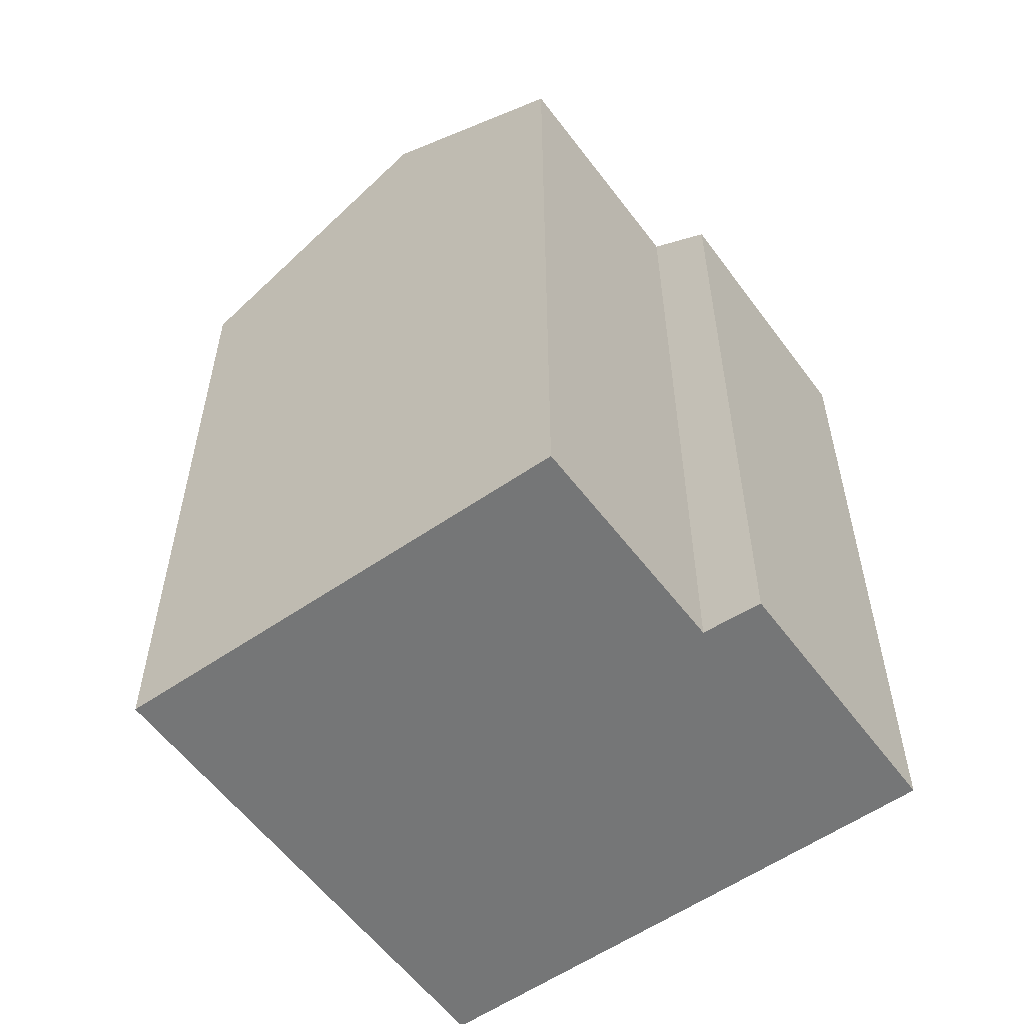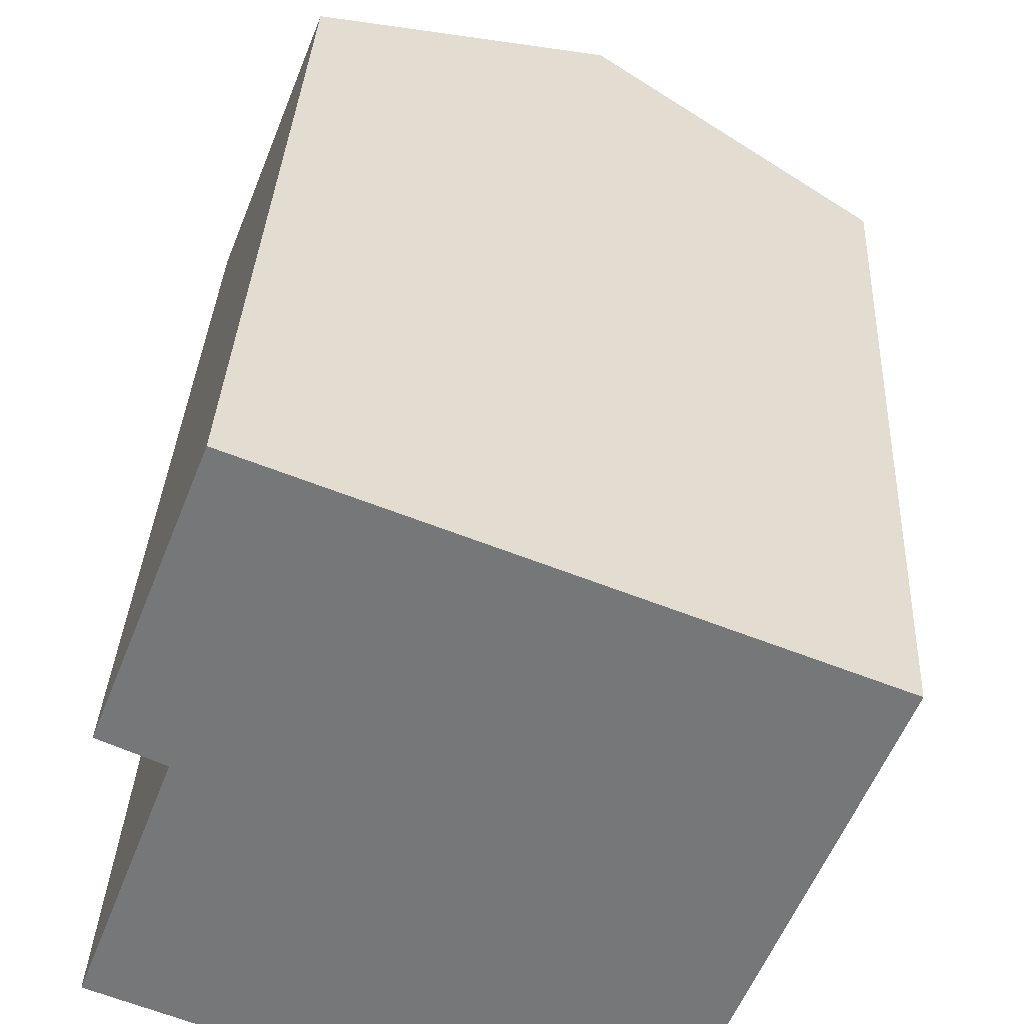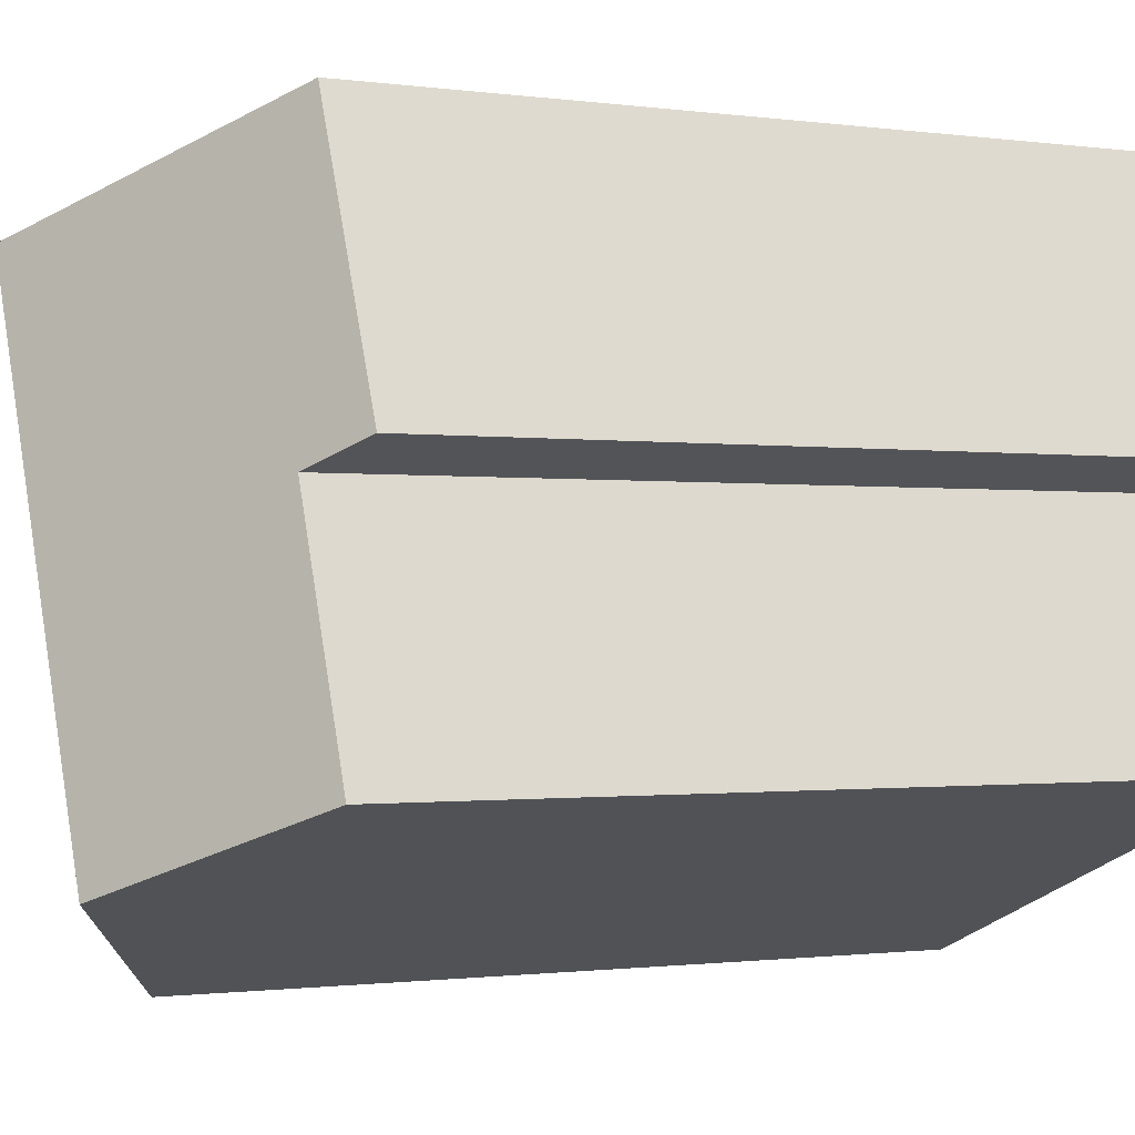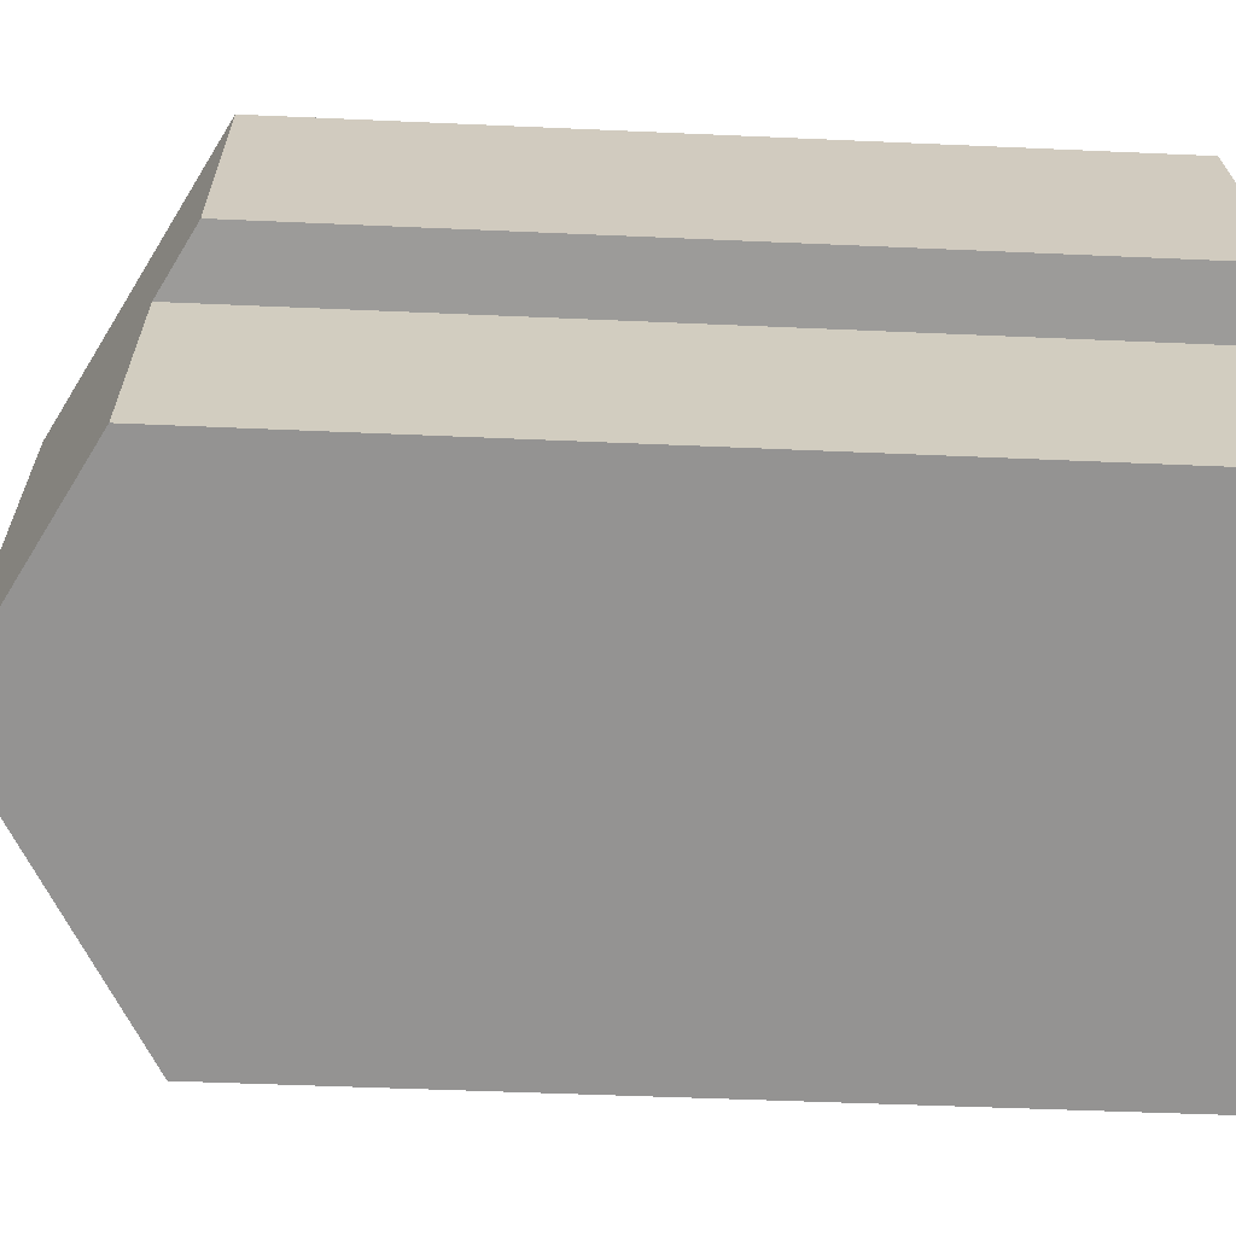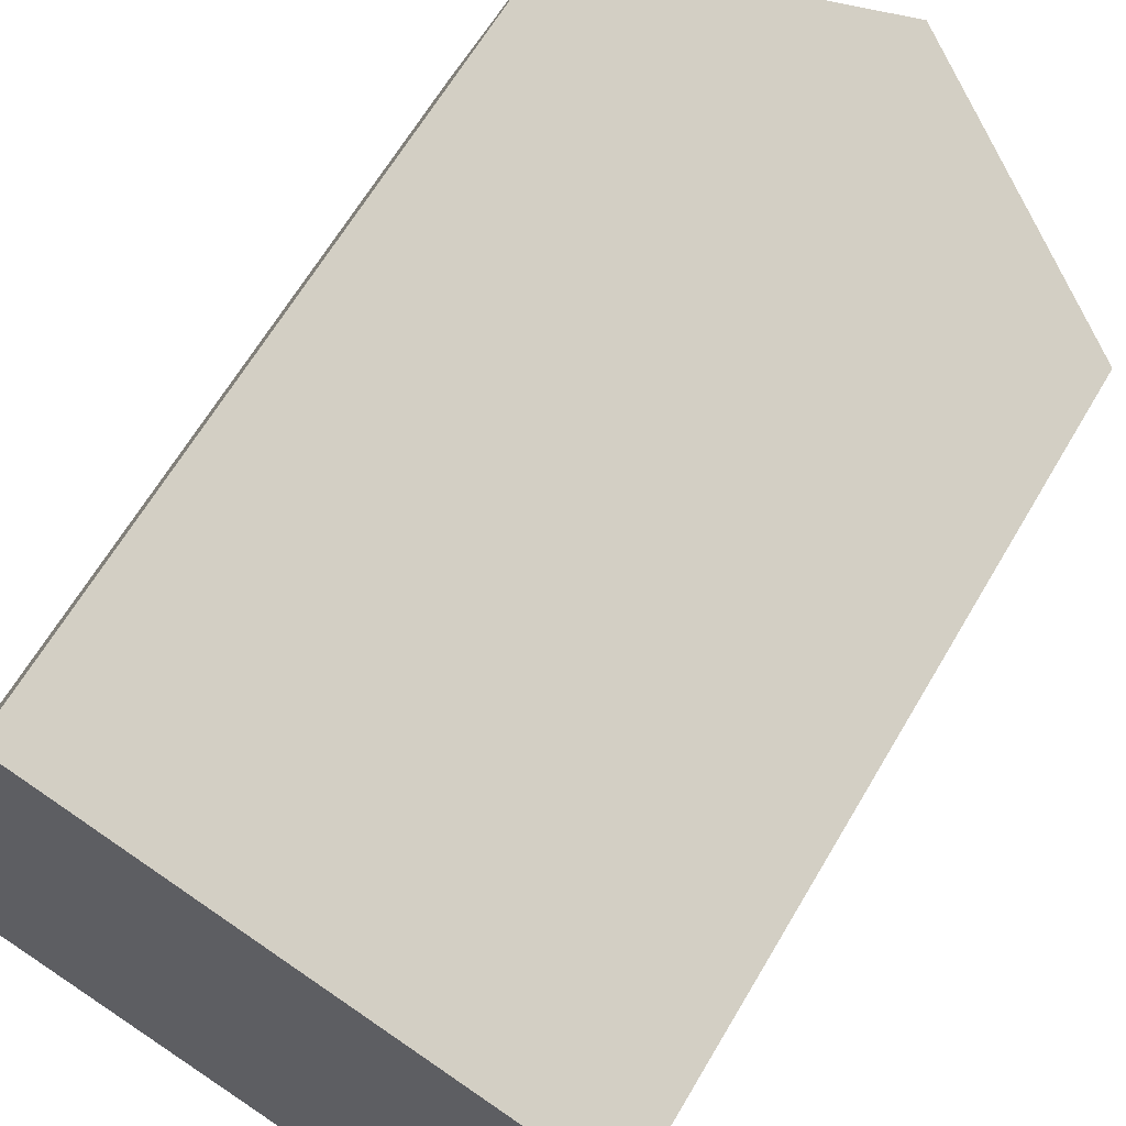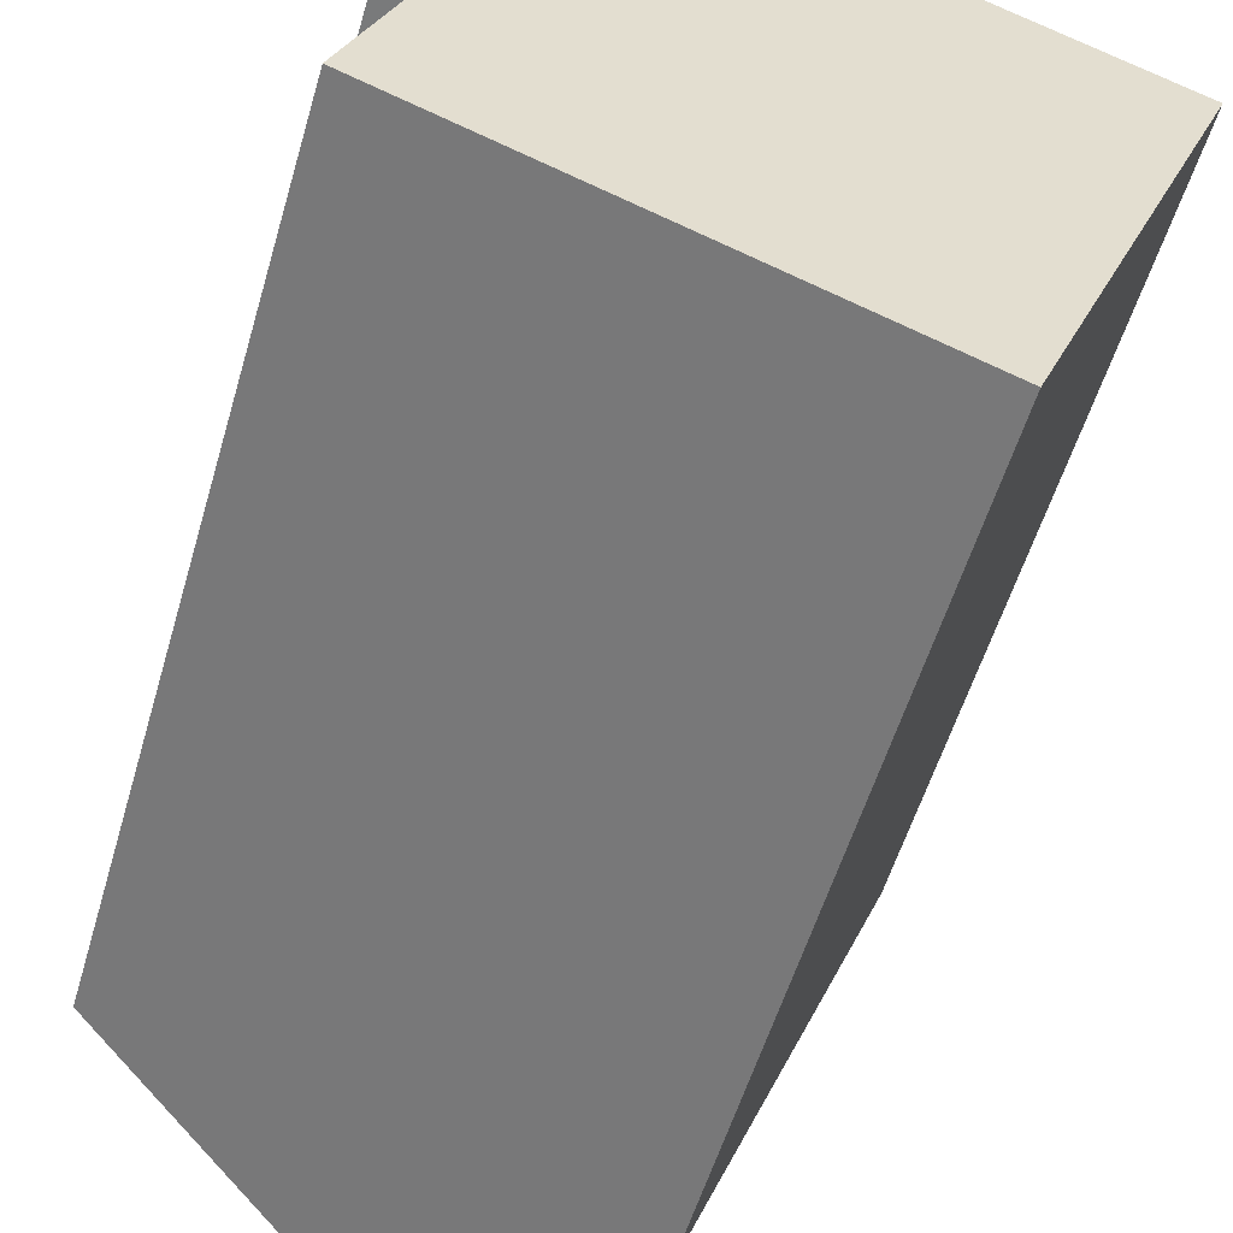
<metadata>
{"format":"obj","ext":"obj","renderer":"f3d","projection":"perspective","resolution":1024,"background":"white","views":[{"elev":-56.7,"azim":-122.7,"up":"+Y"},{"elev":32.7,"azim":2.7,"up":"+Z"},{"elev":-1.0,"azim":-118.5,"up":"+Z"},{"elev":-45.3,"azim":-93.0,"up":"+Z"},{"elev":64.7,"azim":30.4,"up":"+Z"},{"elev":-55.2,"azim":-16.2,"up":"+Z"}]}
</metadata>
<code>
v  10.08 23.85 10.62
v  0.761 19.89 6.508
v  3.384 19.88 13.23
v  2.215 20.77 5.853
v  5.089 23.85 -1.999
v  0 20.82 1.275e-15
v  11.73 19.9 -4.609
v  16.27 20.18 8.219
v  16.73 19.9 8.038
v  11.28 20.17 -4.432
v  0 0 0
v  2.215 -3.584e-16 5.853
v  0.761 -3.985e-16 6.508
v  3.384 -8.099e-16 13.23
v  10.08 -6.505e-16 10.62
v  16.27 -5.033e-16 8.219
v  16.73 -4.922e-16 8.038
v  11.73 2.822e-16 -4.609
v  5.089 1.224e-16 -1.999
v  11.28 2.714e-16 -4.432
g defaultobject
f 1 2 3
f 2 1 4
f 4 1 5
f 4 5 6
f 7 8 9
f 8 7 1
f 1 7 10
f 1 10 5
f 11 4 6
f 4 11 12
f 13 3 2
f 3 13 14
f 12 2 4
f 2 12 13
f 14 1 3
f 1 14 8
f 8 14 9
f 9 14 15
f 9 15 16
f 9 16 17
f 17 7 9
f 7 17 18
f 10 6 5
f 6 10 7
f 6 7 18
f 6 18 11
f 11 18 19
f 19 18 20
f 13 12 14
f 16 18 17
f 18 16 15
f 18 15 14
f 18 14 20
f 20 14 19
f 19 14 12
f 19 12 11

</code>
